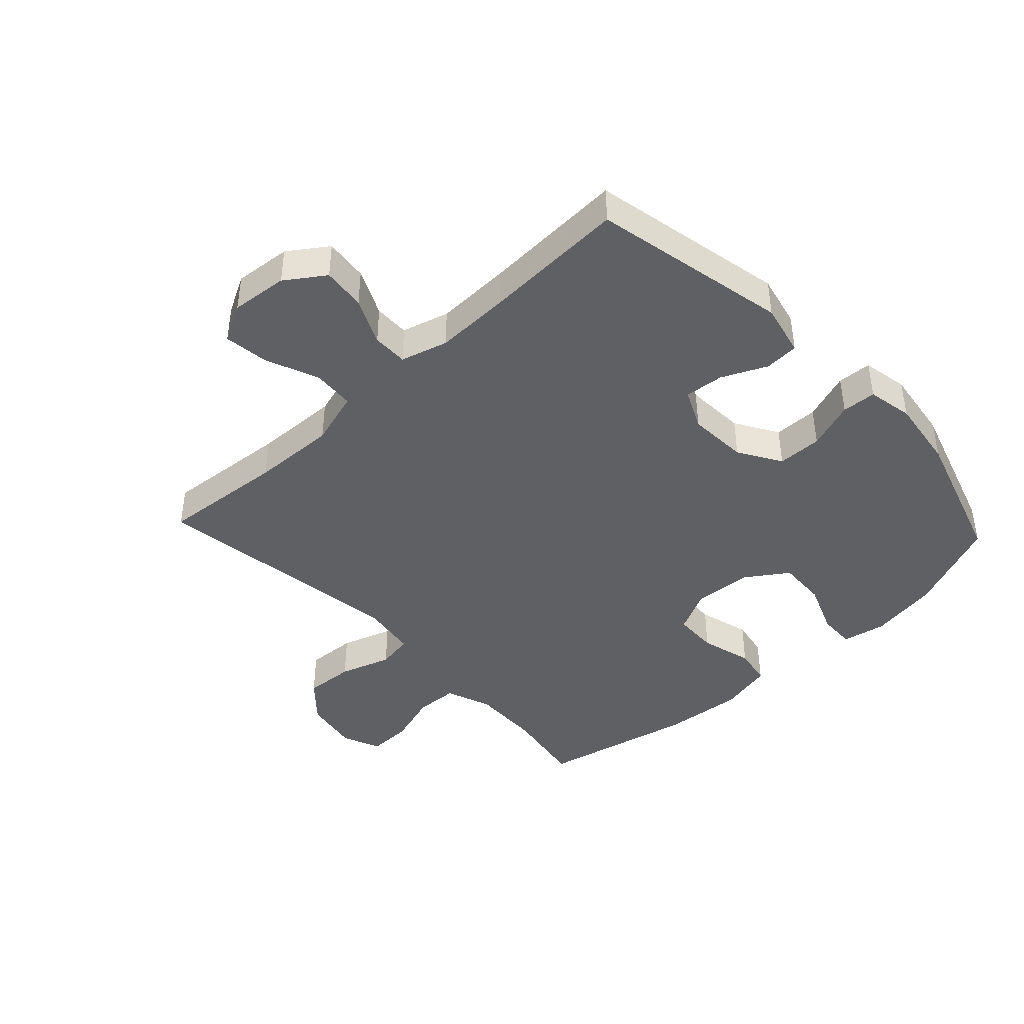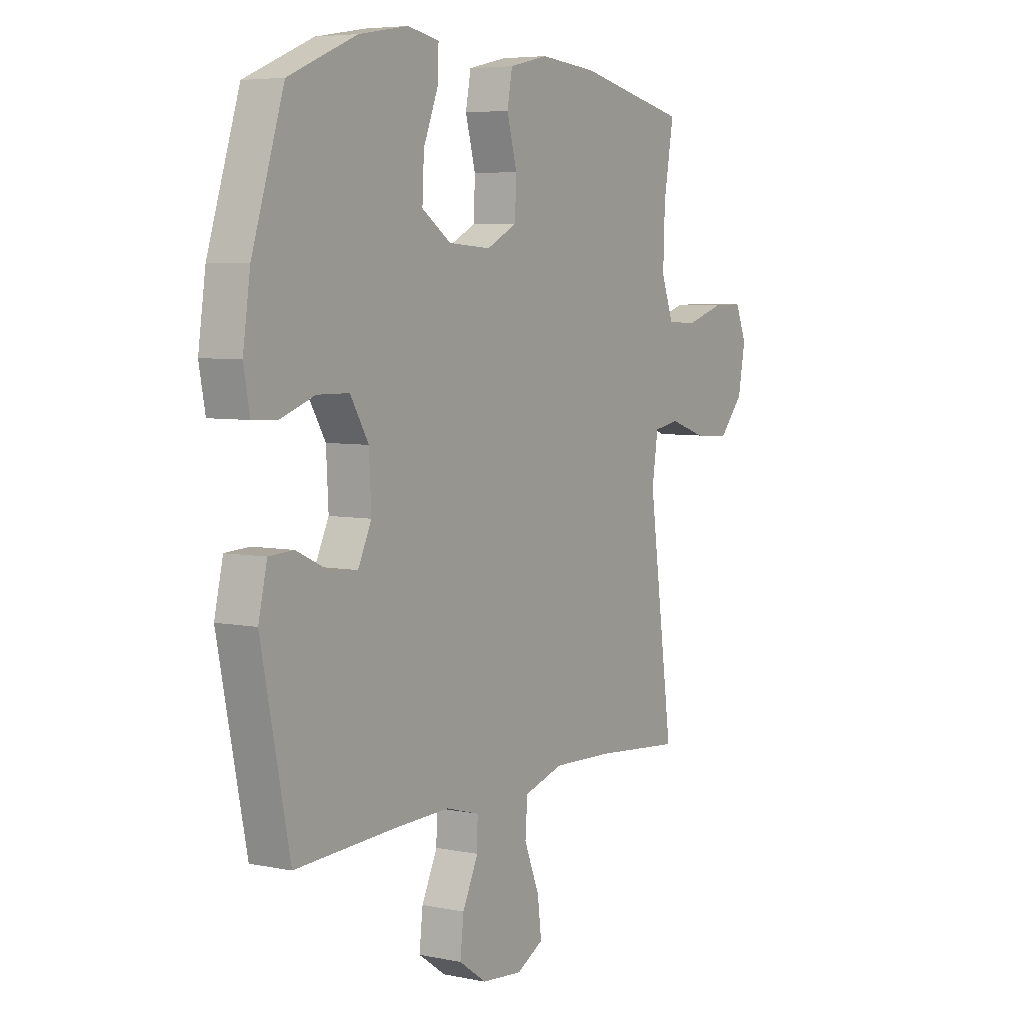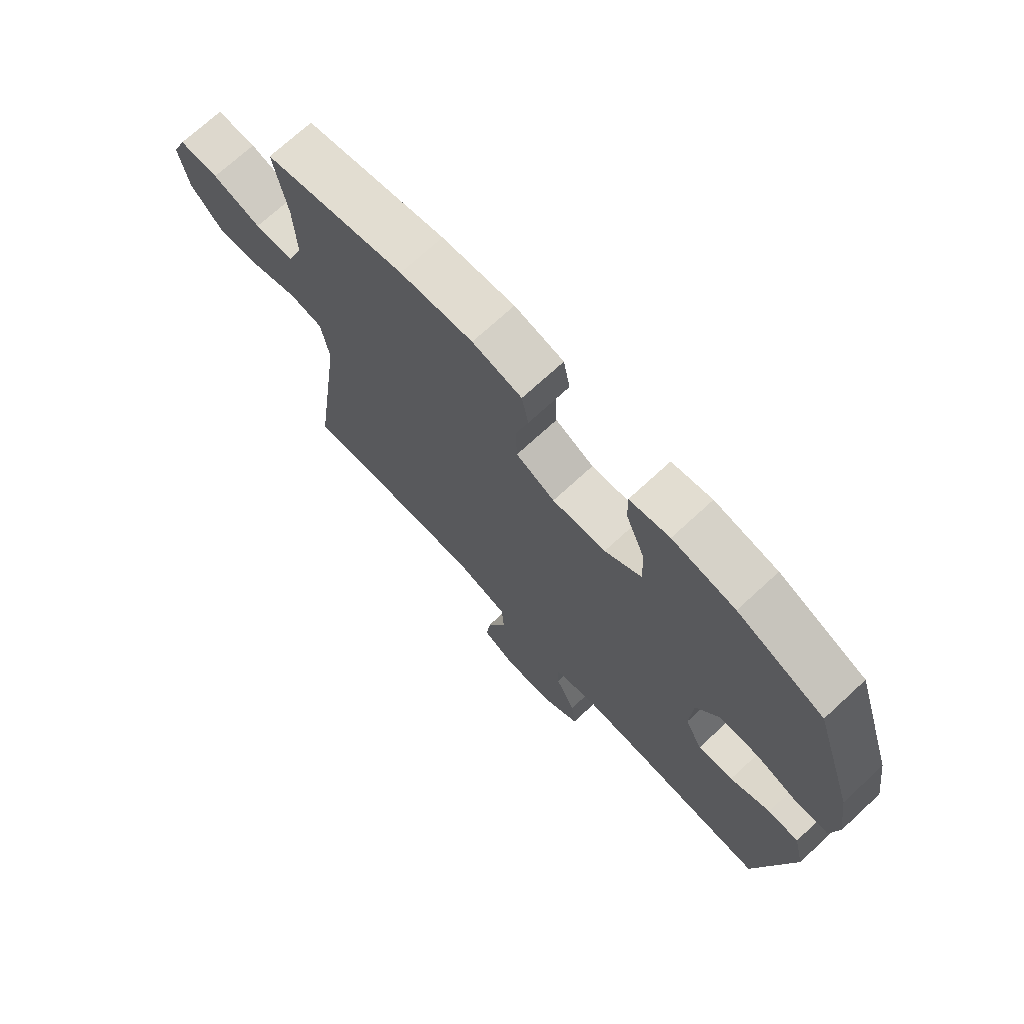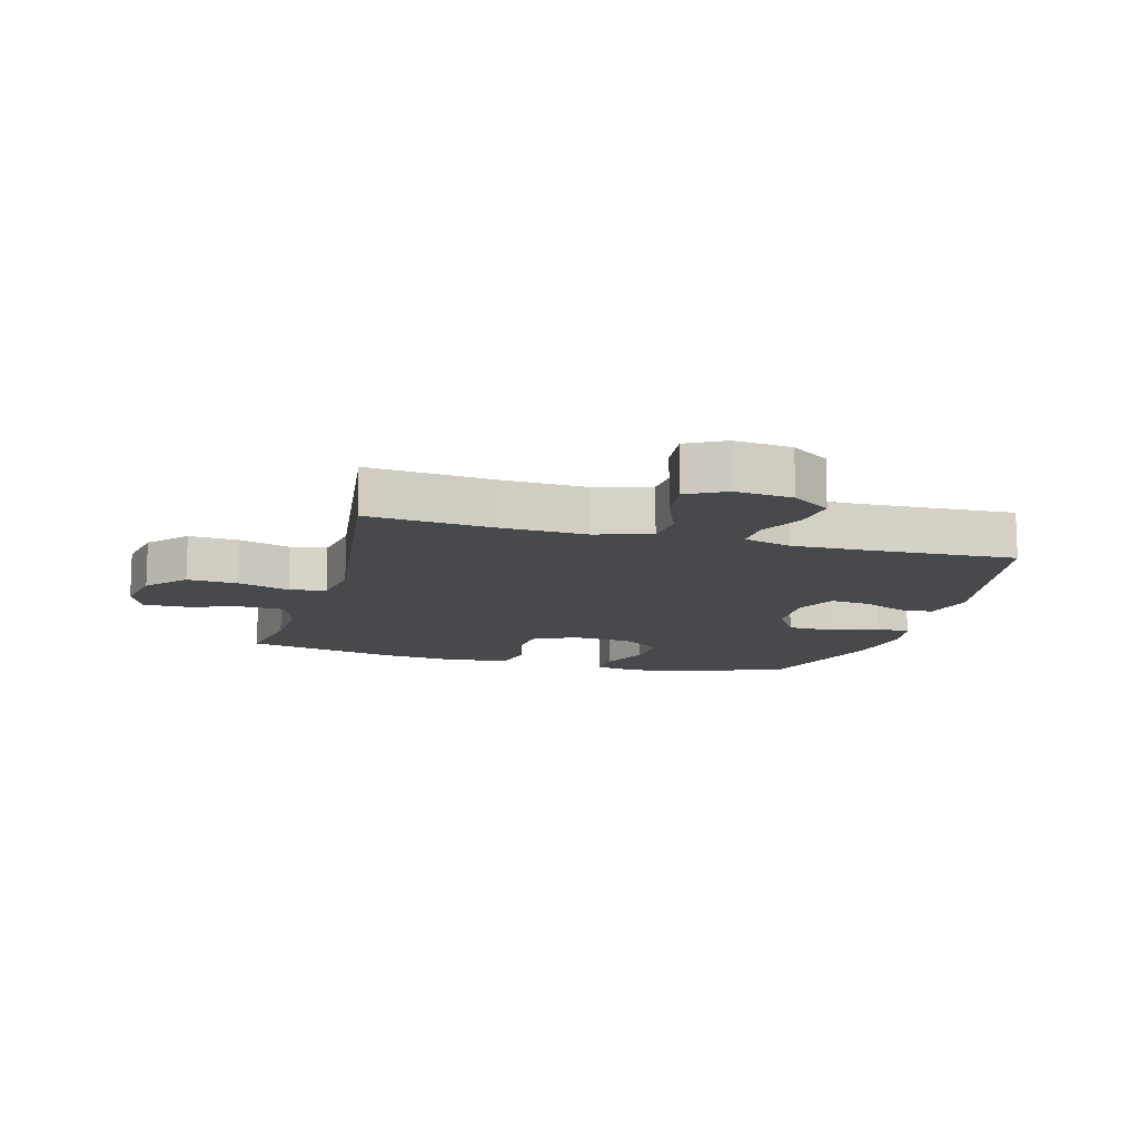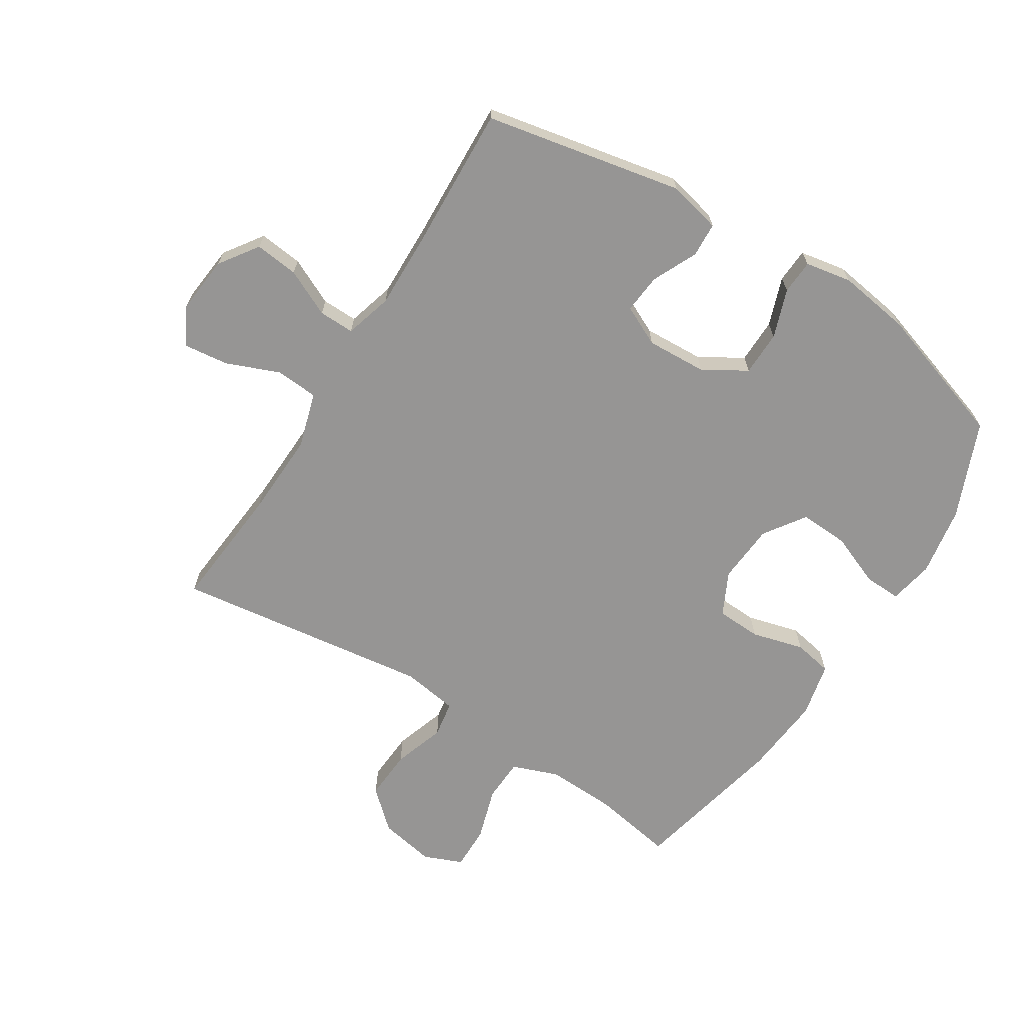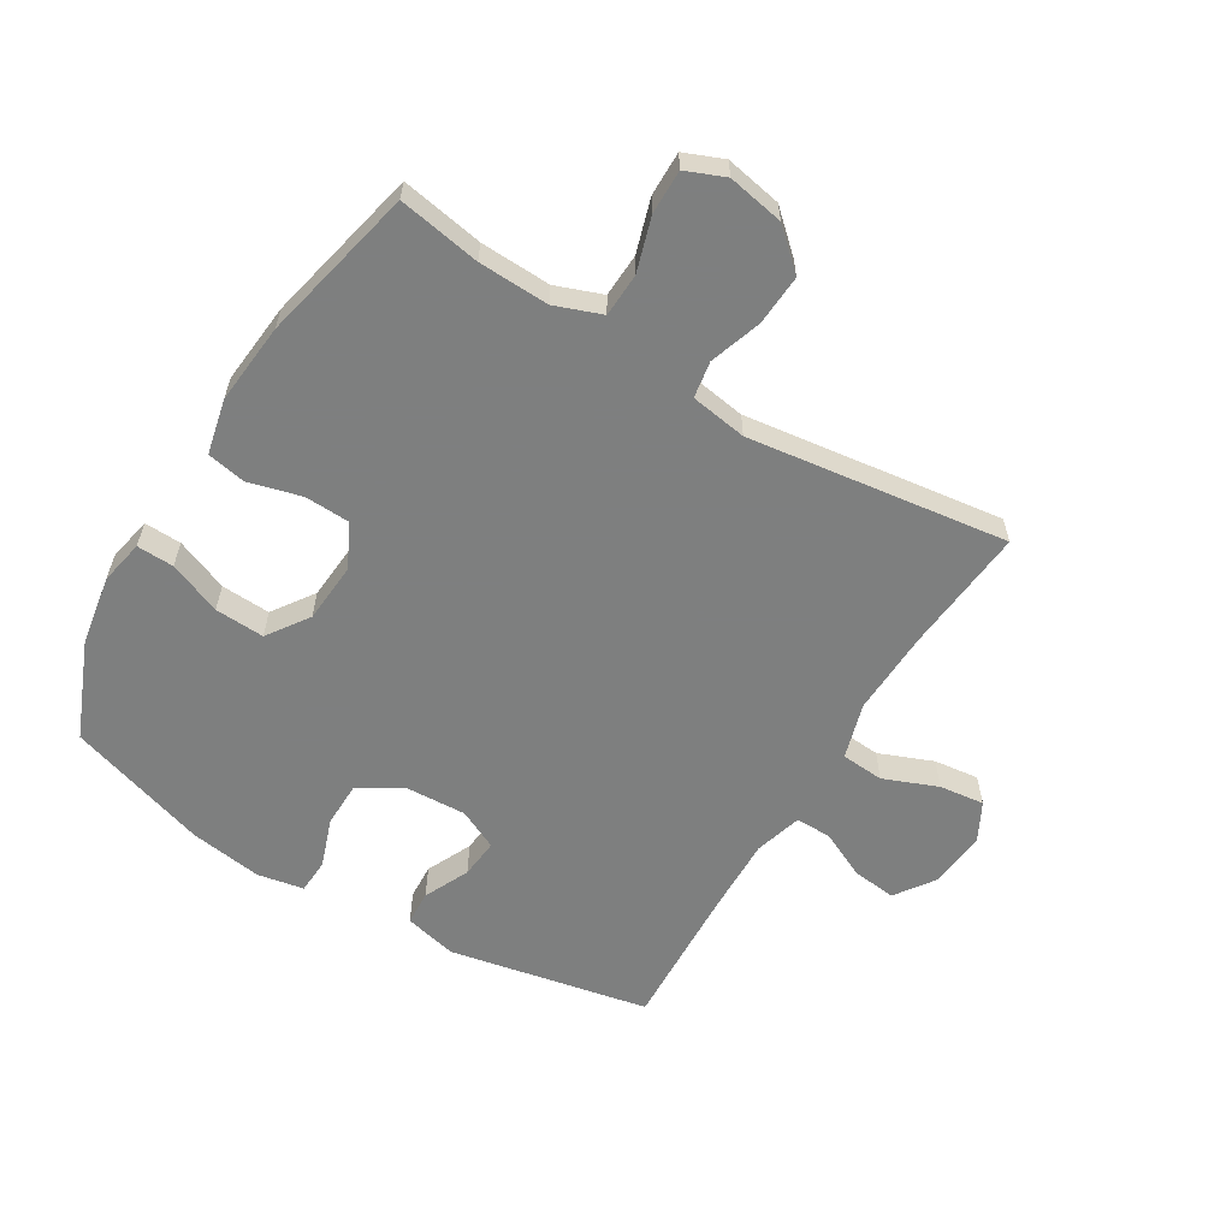
<metadata>
{"format":"obj","ext":"obj","renderer":"f3d","projection":"perspective","resolution":1024,"background":"white","views":[{"elev":-42.5,"azim":-136.8,"up":"+Y"},{"elev":5.7,"azim":-57.8,"up":"+Z"},{"elev":71.8,"azim":-132.7,"up":"+Z"},{"elev":-12.4,"azim":164.5,"up":"+Y"},{"elev":-67.5,"azim":-122.3,"up":"+Y"},{"elev":-59.6,"azim":58.7,"up":"+Y"}]}
</metadata>
<code>
v -0.5 0.07 -0.5
v -0.565 0.07 -0.178
v -0.545 0.07 -0.092
v -0.489 0.07 -0.089
v -0.416 0.07 -0.123
v -0.352 0.07 -0.129
v -0.321 0.07 -0.064
v -0.326 0.07 0.034
v -0.368 0.07 0.104
v -0.441 0.07 0.105
v -0.52 0.07 0.077
v -0.576 0.07 0.08
v -0.59 0.07 0.155
v -0.573 0.07 0.272
v -0.5 0.07 0.5
v -0.344 0.07 0.565
v -0.231 0.07 0.584
v -0.159 0.07 0.57
v -0.161 0.07 0.51
v -0.195 0.07 0.425
v -0.199 0.07 0.345
v -0.132 0.07 0.299
v -0.035 0.07 0.292
v 0.035 0.07 0.327
v 0.038 0.07 0.4
v 0.015 0.07 0.485
v 0.027 0.07 0.548
v 0.116 0.07 0.568
v 0.247 0.07 0.556
v 0.5 0.07 0.5
v 0.477 0.07 0.367
v 0.473 0.07 0.253
v 0.501 0.07 0.178
v 0.571 0.07 0.175
v 0.658 0.07 0.202
v 0.729 0.07 0.203
v 0.755 0.07 0.14
v 0.738 0.07 0.049
v 0.682 0.07 -0.013
v 0.6 0.07 -0.008
v 0.516 0.07 0.02
v 0.457 0.07 0.01
v 0.443 0.07 -0.081
v 0.5 0.07 -0.5
v 0.297 0.07 -0.482
v 0.159 0.07 -0.477
v 0.069 0.07 -0.504
v 0.064 0.07 -0.573
v 0.099 0.07 -0.66
v 0.108 0.07 -0.733
v 0.046 0.07 -0.766
v -0.047 0.07 -0.757
v -0.11 0.07 -0.713
v -0.102 0.07 -0.642
v -0.066 0.07 -0.566
v -0.065 0.07 -0.508
v -0.142 0.07 -0.486
v -0.265 0.07 -0.489
v -0.5 0 -0.5
v -0.565 0 -0.178
v -0.545 0 -0.092
v -0.489 0 -0.089
v -0.416 0 -0.123
v -0.352 0 -0.129
v -0.321 0 -0.064
v -0.326 0 0.034
v -0.368 0 0.104
v -0.441 0 0.105
v -0.52 0 0.077
v -0.576 0 0.08
v -0.59 0 0.155
v -0.573 0 0.272
v -0.5 0 0.5
v -0.344 0 0.565
v -0.231 0 0.584
v -0.159 0 0.57
v -0.161 0 0.51
v -0.195 0 0.425
v -0.199 0 0.345
v -0.132 0 0.299
v -0.035 0 0.292
v 0.035 0 0.327
v 0.038 0 0.4
v 0.015 0 0.485
v 0.027 0 0.548
v 0.116 0 0.568
v 0.247 0 0.556
v 0.5 0 0.5
v 0.477 0 0.367
v 0.473 0 0.253
v 0.501 0 0.178
v 0.571 0 0.175
v 0.658 0 0.202
v 0.729 0 0.203
v 0.755 0 0.14
v 0.738 0 0.049
v 0.682 0 -0.013
v 0.6 0 -0.008
v 0.516 0 0.02
v 0.457 0 0.01
v 0.443 0 -0.081
v 0.5 0 -0.5
v 0.297 0 -0.482
v 0.159 0 -0.477
v 0.069 0 -0.504
v 0.064 0 -0.573
v 0.099 0 -0.66
v 0.108 0 -0.733
v 0.046 0 -0.766
v -0.047 0 -0.757
v -0.11 0 -0.713
v -0.102 0 -0.642
v -0.066 0 -0.566
v -0.065 0 -0.508
v -0.142 0 -0.486
v -0.265 0 -0.489
f 53 54 55
f 52 53 55
f 51 52 55
f 50 51 55
f 49 50 55
f 48 49 55
f 47 48 55 56
f 46 47 56 57
f 43 44 45
f 42 43 45 46
f 39 40 41
f 38 39 41
f 37 38 41
f 36 37 41
f 35 36 41
f 34 35 41
f 33 34 41 42
f 46 57 58
f 42 46 58
f 33 42 58
f 32 33 58
f 29 30 31
f 28 29 31
f 27 28 31
f 26 27 31
f 25 26 31
f 18 19 20
f 17 18 20
f 16 17 20
f 15 16 20
f 14 15 20
f 13 14 20
f 12 13 20
f 11 12 20
f 10 11 20
f 9 10 20 21
f 8 9 21 22
f 3 4 5
f 2 3 5
f 1 2 5
f 58 1 5
f 58 5 6
f 32 58 6 7
f 24 25 31 32
f 32 7 8
f 24 32 8
f 23 24 8
f 8 22 23
f 113 112 111
f 113 111 110
f 113 110 109
f 113 109 108
f 113 108 107
f 113 107 106
f 114 113 106 105
f 115 114 105 104
f 103 102 101
f 104 103 101 100
f 99 98 97
f 99 97 96
f 99 96 95
f 99 95 94
f 99 94 93
f 99 93 92
f 100 99 92 91
f 116 115 104
f 116 104 100
f 116 100 91
f 116 91 90
f 89 88 87
f 89 87 86
f 89 86 85
f 89 85 84
f 89 84 83
f 78 77 76
f 78 76 75
f 78 75 74
f 78 74 73
f 78 73 72
f 78 72 71
f 78 71 70
f 78 70 69
f 78 69 68
f 79 78 68 67
f 80 79 67 66
f 63 62 61
f 63 61 60
f 63 60 59
f 63 59 116
f 64 63 116
f 65 64 116 90
f 90 89 83 82
f 66 65 90
f 66 90 82
f 66 82 81
f 81 80 66
f 1 59 60 2
f 2 60 61 3
f 3 61 62 4
f 4 62 63 5
f 5 63 64 6
f 6 64 65 7
f 7 65 66 8
f 8 66 67 9
f 9 67 68 10
f 10 68 69 11
f 11 69 70 12
f 12 70 71 13
f 13 71 72 14
f 14 72 73 15
f 15 73 74 16
f 16 74 75 17
f 17 75 76 18
f 18 76 77 19
f 19 77 78 20
f 20 78 79 21
f 21 79 80 22
f 22 80 81 23
f 23 81 82 24
f 24 82 83 25
f 25 83 84 26
f 26 84 85 27
f 27 85 86 28
f 28 86 87 29
f 29 87 88 30
f 30 88 89 31
f 31 89 90 32
f 32 90 91 33
f 33 91 92 34
f 34 92 93 35
f 35 93 94 36
f 36 94 95 37
f 37 95 96 38
f 38 96 97 39
f 39 97 98 40
f 40 98 99 41
f 41 99 100 42
f 42 100 101 43
f 43 101 102 44
f 44 102 103 45
f 45 103 104 46
f 46 104 105 47
f 47 105 106 48
f 48 106 107 49
f 49 107 108 50
f 50 108 109 51
f 51 109 110 52
f 52 110 111 53
f 53 111 112 54
f 54 112 113 55
f 55 113 114 56
f 56 114 115 57
f 57 115 116 58
f 58 116 59 1

</code>
